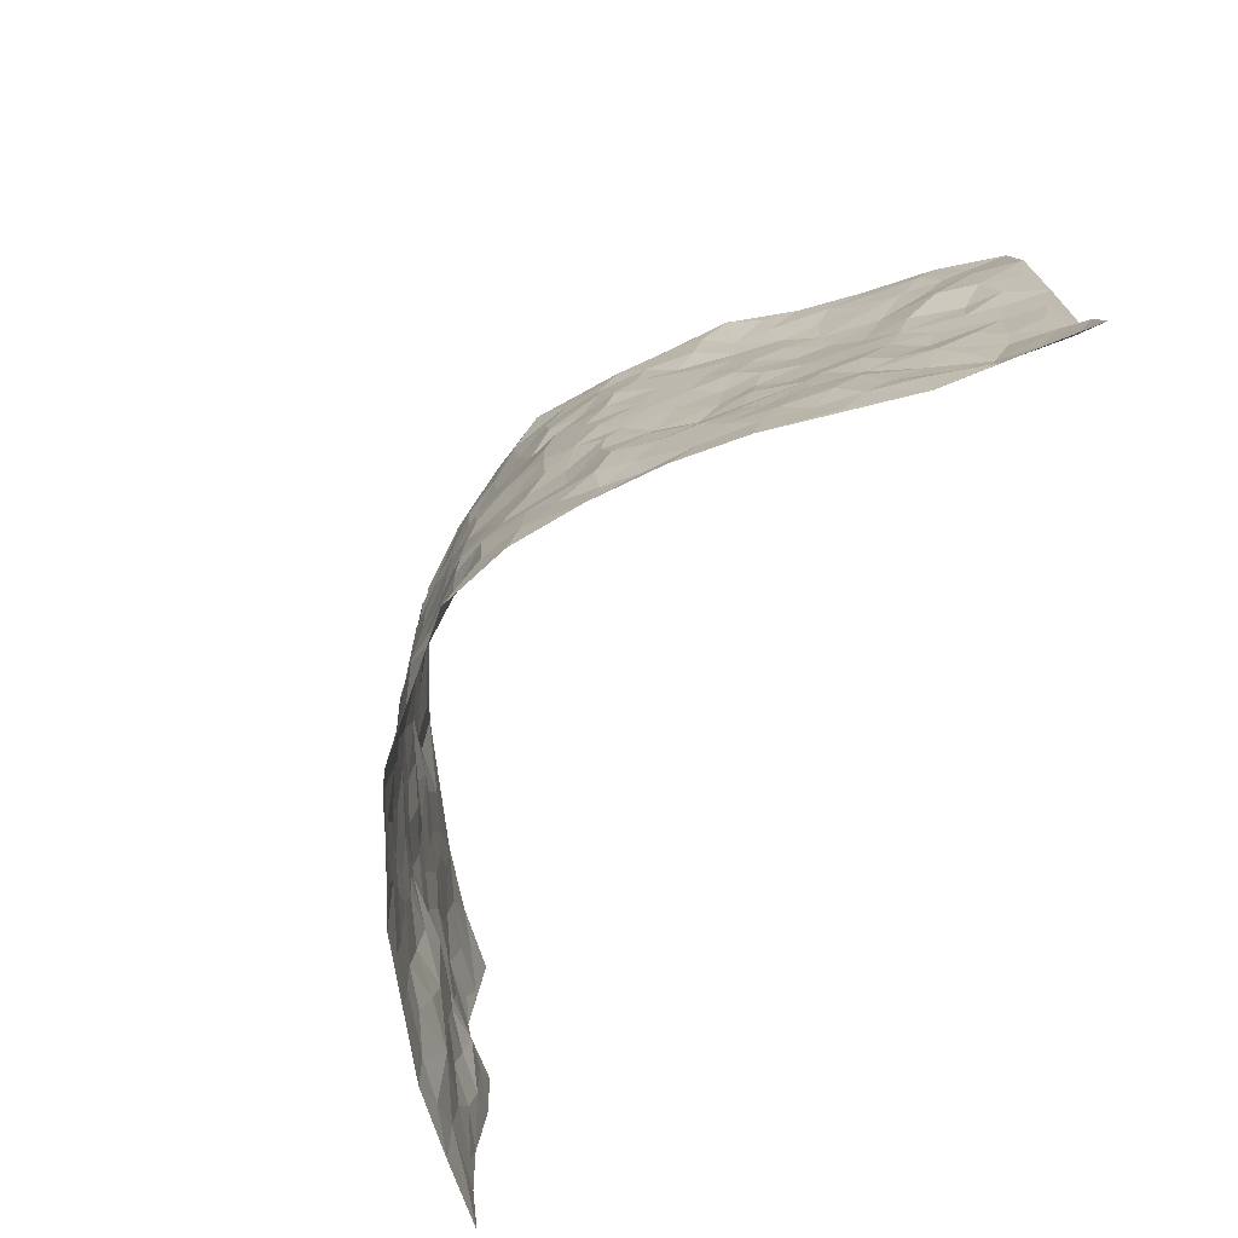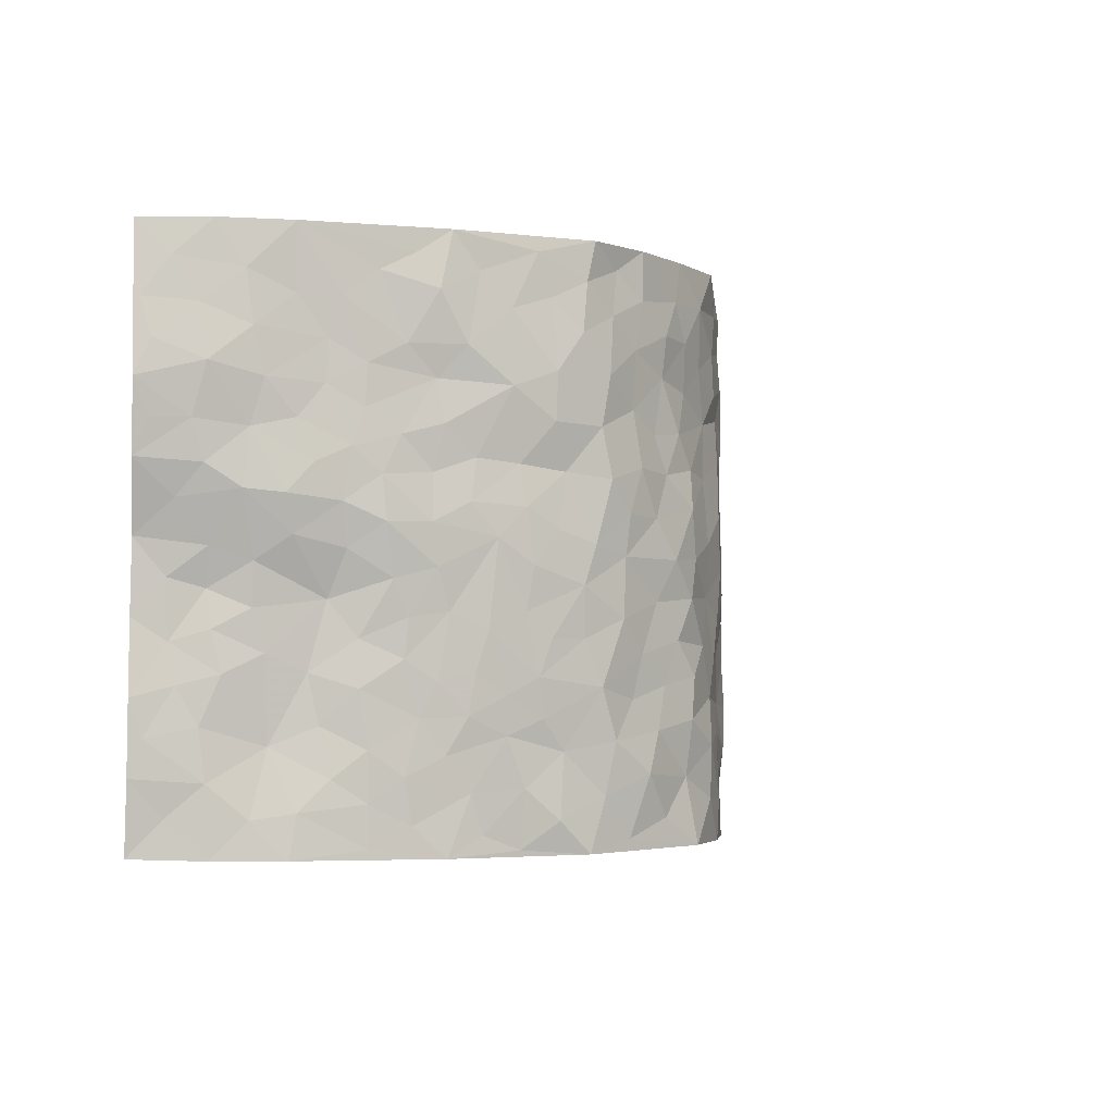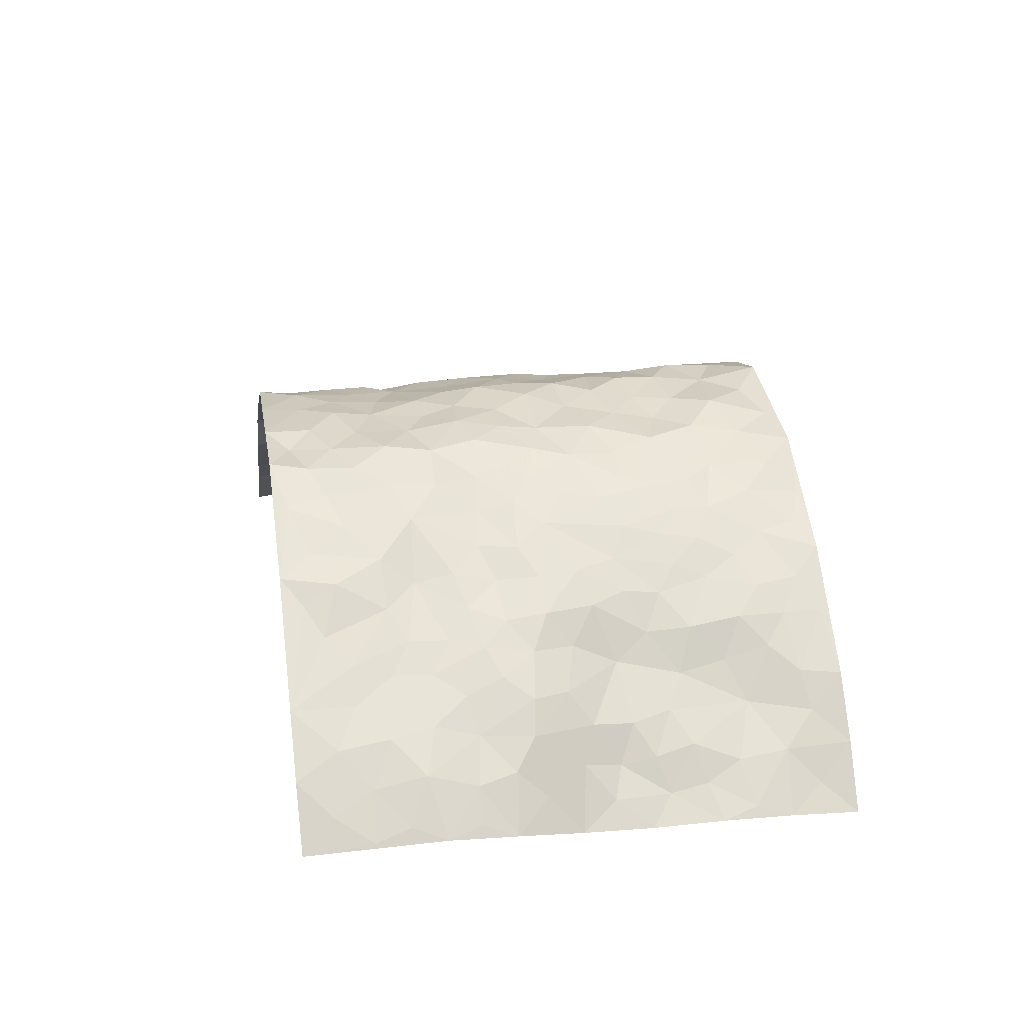
<metadata>
{"format":"obj","ext":"obj","renderer":"f3d","projection":"perspective","resolution":1024,"background":"white","views":[{"elev":-74.7,"azim":55.2,"up":"+Y"},{"elev":-2.6,"azim":-58.2,"up":"+Y"},{"elev":22.4,"azim":-99.9,"up":"+Z"}]}
</metadata>
<code>
v -0.7774 0.0105 -0.3485
v -0.8008 0.9997 -0.3185
v 0.845 -0.002583 -0.282
v 0.8289 0.99 -0.3128
v -0.6609 0.3978 -0.1956
v -0.7754 0.5087 -0.3401
v -0.7003 0.3646 -0.245
v -0.0002531 0.002645 0.2339
v -0.7861 0.2588 -0.3354
v -0.737 0.3449 -0.3001
v -0.6284 0.005825 -0.1457
v -0.7848 0.1344 -0.3384
v -0.5956 0.297 -0.1377
v -0.7039 0.006677 -0.2463
v -0.693 0.2946 -0.2292
v -0.4491 0.003632 0.02786
v -0.7714 0.1963 -0.3201
v -0.2836 0.1684 0.1409
v -0.6452 0.3269 -0.1833
v -0.7075 0.1258 -0.2483
v -0.7433 0.07096 -0.3013
v -0.6643 0.06848 -0.1967
v -0.5801 0.1308 -0.1025
v -0.6191 0.07932 -0.1391
v -0.7134 0.2134 -0.2572
v -0.7352 0.2772 -0.2862
v -0.6344 0.1813 -0.1855
v -0.5851 0.2137 -0.1229
v -0.7087 0.4941 -0.2438
v -0.7754 0.3834 -0.3434
v -0.6396 1.001 -0.1267
v -0.4821 0.2249 -0.003637
v 0.2525 0.1556 0.1503
v -0.815 0.7518 -0.305
v -0.354 0.3945 0.1144
v -0.6782 0.7555 -0.159
v -0.6908 0.8343 -0.1706
v -0.5228 0.445 -0.02449
v -0.5424 0.6078 -0.0323
v -0.4541 1 0.03993
v -0.7947 0.6903 -0.293
v -0.5881 0.5644 -0.07483
v -0.3786 0.7547 0.1066
v -0.4644 0.282 0.01901
v -0.4262 0.2267 0.05184
v -0.4507 0.1643 0.02379
v -0.4186 0.6381 0.06099
v -0.3549 0.5618 0.1164
v 0.1667 0.4734 0.191
v -0.3221 0.222 0.1265
v -0.2133 0.6123 0.1917
v -0.3574 0.6308 0.1039
v -0.296 0.05812 0.1424
v -0.5593 0.7124 -0.05477
v -0.3727 0.1956 0.08977
v -0.7357 0.6211 -0.2306
v -0.03904 0.3489 0.2175
v 0.05771 0.3399 0.2131
v 0.2813 0.4498 0.1216
v -0.09644 0.5531 0.2084
v -0.1677 0.5576 0.1996
v 0.0921 0.6314 0.196
v -0.5494 0.3504 -0.07299
v -0.6545 0.5756 -0.1345
v -0.7957 0.8125 -0.2848
v -0.5021 0.1321 -0.01786
v -0.3465 0.01313 0.09835
v -0.6658 0.4711 -0.1892
v -0.5448 0.1757 -0.05757
v -0.5399 0.02131 -0.0598
v -0.2433 0.001897 0.1675
v -0.5417 0.09137 -0.05913
v -0.4907 0.05578 -0.01138
v -0.3992 0.03885 0.06104
v -0.4159 0.1057 0.05033
v -0.7524 0.6893 -0.2416
v -0.8032 0.8758 -0.3051
v -0.6362 0.5117 -0.135
v 0.001103 0.9999 0.2012
v -0.6871 0.6783 -0.1797
v -0.5028 0.318 -0.01789
v -0.4719 0.4629 0.02449
v 0.007258 0.5735 0.2216
v -0.05039 0.4845 0.2212
v 0.003466 0.4206 0.2218
v -0.1264 0.1282 0.2125
v -0.5161 0.672 -0.01447
v -0.7513 0.5676 -0.2752
v -0.6381 0.6935 -0.1268
v -0.4187 0.2984 0.0611
v -0.5544 0.2716 -0.06731
v -0.4633 0.6903 0.03062
v -0.1743 0.4866 0.1941
v -0.2617 0.4374 0.1678
v -0.578 0.6511 -0.06453
v -0.0101 0.1176 0.2163
v -0.3958 0.512 0.08869
v -0.3326 0.2892 0.1261
v -0.2414 0.5052 0.1779
v -0.1815 0.3841 0.1946
v -0.8026 0.6291 -0.3173
v -0.6221 0.6249 -0.1042
v -0.6969 0.5821 -0.1853
v -0.3457 0.1111 0.1068
v -0.481 0.5348 0.02079
v -0.5768 0.4117 -0.1144
v -0.1302 0.3254 0.1997
v -0.1485 0.2504 0.1915
v -0.4732 0.6133 0.01608
v 0.1076 0.7301 0.1874
v -0.003311 0.2149 0.2256
v -0.07249 0.2735 0.2102
v 0.004904 0.2892 0.2256
v -0.4051 0.3647 0.07669
v -0.197 0.1845 0.1886
v -0.5733 0.4911 -0.07771
v -0.501 0.3838 -0.01104
v -0.4523 0.3933 0.03365
v -0.3015 0.5259 0.145
v -0.2556 0.3516 0.1649
v -0.3458 0.4687 0.1243
v -0.2263 0.2721 0.1803
v -0.09082 0.4131 0.2051
v -0.5406 0.5334 -0.02499
v -0.0927 0.1986 0.2097
v -0.2114 0.0942 0.1763
v -0.378 0.2594 0.0915
v -0.7412 0.4451 -0.3009
v -0.698 0.4278 -0.2569
v 0.0914 0.4232 0.2003
v 0.2013 0.2363 0.1636
v 0.08437 0.5178 0.2105
v 0.02038 0.4892 0.2204
v 0.1649 0.3921 0.1855
v 0.6734 0.4922 -0.1952
v 0.217 0.4325 0.1677
v 0.2579 0.312 0.1444
v 0.1616 0.5682 0.1908
v 0.1255 0.9981 0.196
v -0.284 0.6211 0.1451
v 0.3927 0.8781 0.04888
v 0.455 0.9962 0.01807
v -0.2197 0.7826 0.1918
v -0.06027 0.8656 0.2082
v -0.3139 0.3497 0.1375
v -0.4311 0.5677 0.06019
v -0.07389 0.05316 0.2125
v -0.1571 0.02245 0.191
v 0.1225 0.0009864 0.2062
v 0.01248 0.8608 0.2044
v -0.01753 0.7017 0.2082
v 0.3915 0.1947 0.06043
v 0.3219 0.2883 0.1028
v 0.5171 0.5223 -0.06447
v 0.4662 0.5434 -0.01906
v 0.4189 0.1326 0.03997
v 0.4683 0.2244 -0.008878
v 0.3688 0.3584 0.04139
v 0.02294 0.6425 0.2093
v -0.05997 0.6289 0.2078
v -0.1492 0.7315 0.1941
v -0.0879 0.6945 0.1997
v -0.06251 0.7928 0.2005
v -0.1386 0.6347 0.205
v 0.01925 0.7758 0.1972
v 0.2366 0.9982 0.1405
v -0.01918 0.9282 0.2036
v -0.2727 0.8481 0.1723
v -0.2025 0.8824 0.1866
v -0.3156 0.7821 0.1501
v -0.2485 1 0.1808
v -0.2308 0.6974 0.1828
v -0.3151 0.7006 0.1462
v -0.1433 0.8318 0.1956
v -0.1242 1.001 0.199
v 0.2132 0.7466 0.1564
v 0.1739 0.6688 0.1814
v 0.3074 0.5943 0.1049
v 0.2539 0.5221 0.1466
v 0.2589 0.6657 0.1413
v 0.3874 0.7426 0.04399
v 0.332 0.6826 0.08725
v 0.2786 0.7332 0.1342
v 0.06958 0.9291 0.2036
v 0.07807 0.8232 0.1959
v 0.1451 0.8576 0.1864
v 0.2438 0.8733 0.1451
v 0.307 0.7933 0.1109
v 0.2274 0.5954 0.158
v -0.7453 0.87 -0.2346
v -0.599 0.8188 -0.09517
v -0.7449 0.7777 -0.217
v -0.7266 1.001 -0.2187
v -0.7697 0.9418 -0.2683
v -0.6961 0.9244 -0.1814
v -0.6374 0.8881 -0.1293
v -0.5415 0.9311 -0.04013
v -0.5859 0.8877 -0.07877
v -0.6042 0.7482 -0.09706
v -0.5088 0.8163 -0.009014
v -0.5545 0.7831 -0.05246
v -0.4779 0.903 0.03255
v -0.376 0.8798 0.1013
v -0.4964 0.962 0.001662
v -0.4385 0.8173 0.05912
v -0.4154 0.9378 0.06621
v -0.3349 0.9749 0.1252
v -0.467 0.7626 0.01881
v -0.3127 0.903 0.1372
v -0.2609 0.9327 0.1722
v 0.1563 0.7849 0.1838
v 0.2496 0.8047 0.1479
v 0.1859 0.9328 0.1694
v 0.3603 0.811 0.06052
v 0.3199 0.88 0.1001
v 0.3591 0.9813 0.07401
v 0.2802 0.9377 0.1286
v 0.4109 0.9461 0.04219
v 0.3463 0.4914 0.06759
v 0.3055 0.5277 0.1055
v 0.4352 0.601 0.008427
v 0.3921 0.6625 0.03808
v 0.3698 0.5861 0.05391
v 0.3328 0.1886 0.09941
v 0.4288 0.3316 0.007232
v 0.409 0.5198 0.01646
v 0.3159 0.3856 0.08552
v -0.1265 0.9165 0.1988
v -0.185 0.9602 0.182
v 0.3029 0.131 0.1145
v 0.5422 0.01121 -0.06229
v 0.1953 0.3322 0.1671
v 0.2626 0.3834 0.1415
v 0.5188 0.2442 -0.04564
v 0.6388 0.9934 -0.151
v 0.8165 0.2448 -0.3164
v 0.4381 0.81 -0.00367
v 0.6175 0.4829 -0.1451
v 0.4367 0.7442 0.001136
v 0.8298 0.4948 -0.3045
v 0.5807 0.2896 -0.1081
v 0.4509 0.4648 -0.01167
v 0.6678 0.3063 -0.1771
v 0.4924 0.4118 -0.04366
v 0.4474 -0.001416 0.02007
v 0.08978 0.2517 0.2094
v 0.4591 0.07392 0.00909
v 0.1333 0.3182 0.1947
v 0.3804 0.2643 0.05356
v 0.7335 0.2606 -0.2496
v 0.5565 0.4575 -0.09564
v 0.5152 0.07884 -0.04018
v 0.3999 0.423 0.02318
v 0.5337 0.3682 -0.06747
v 0.2779 0.2311 0.139
v 0.4317 0.269 0.017
v 0.2517 0.07669 0.1404
v 0.3451 -0.0005434 0.0927
v 0.2363 0.0001675 0.1541
v 0.1954 0.1132 0.1716
v 0.07016 0.1696 0.2241
v 0.1432 0.1886 0.1944
v 0.547 0.1441 -0.05754
v 0.6592 0.4183 -0.1878
v 0.6397 0.2165 -0.1623
v 0.5741 0.07725 -0.08598
v 0.5846 0.3807 -0.1049
v 0.6197 0.335 -0.1397
v 0.7453 0.3217 -0.2552
v 0.6391 0.563 -0.1632
v 0.6025 0.1415 -0.1178
v 0.6529 0.1452 -0.1711
v 0.7154 0.3634 -0.2201
v 0.793 0.3447 -0.2886
v 0.7491 0.434 -0.2543
v 0.5165 0.3095 -0.04703
v 0.6963 0.1001 -0.21
v 0.3098 0.06081 0.1026
v 0.3804 0.06592 0.06411
v 0.07238 0.07709 0.2196
v 0.1422 0.0713 0.1997
v 0.8408 0.7414 -0.2917
v 0.6374 0.07558 -0.14
v 0.5777 0.2122 -0.08985
v 0.8108 0.4195 -0.2981
v 0.7703 0.5039 -0.2622
v 0.6877 0.2454 -0.2015
v 0.4807 0.1453 -0.009688
v 0.6359 -0.001799 -0.146
v 0.449 0.3911 -0.001784
v 0.803 0.05851 -0.2725
v 0.835 0.1222 -0.2939
v 0.707 0.1748 -0.229
v 0.7619 0.119 -0.2564
v 0.7168 0.005425 -0.1998
v 0.794 0.1843 -0.2771
v 0.5754 0.5515 -0.1141
v 0.5923 0.6284 -0.1353
v 0.5082 0.6325 -0.06591
v 0.7173 0.6851 -0.1959
v 0.5453 0.7679 -0.09746
v 0.8196 0.6181 -0.2826
v 0.6599 0.6367 -0.1735
v 0.7295 0.5901 -0.2304
v 0.63 0.7388 -0.1582
v 0.7211 0.5253 -0.2251
v 0.7845 0.5676 -0.2592
v 0.7703 0.6525 -0.2376
v 0.5495 0.6887 -0.1049
v 0.4981 0.7209 -0.0485
v 0.4548 0.6717 -0.01074
v 0.7357 0.8453 -0.2224
v 0.6201 0.8662 -0.1368
v 0.7011 0.7703 -0.1969
v 0.7757 0.7708 -0.2419
v 0.6767 0.8381 -0.1769
v 0.8326 0.8658 -0.3003
v 0.6012 0.7977 -0.1301
v 0.8184 0.8032 -0.2816
v 0.6466 0.9264 -0.153
v 0.7383 0.9914 -0.2261
v 0.5425 0.995 -0.07171
v 0.7136 0.9195 -0.1987
v 0.7749 0.92 -0.2627
v 0.5806 0.9304 -0.1047
v 0.4972 0.8988 -0.03771
v 0.443 0.8796 0.001228
v 0.4973 0.9669 -0.02802
v 0.5 0.8196 -0.05422
v 0.5547 0.8573 -0.09505
f 29 6 128
f 12 21 20
f 26 10 9
f 55 45 46
f 27 19 15
f 26 9 17
f 101 6 88
f 12 1 21
f 7 15 19
f 125 86 96
f 84 123 85
f 129 29 128
f 25 27 15
f 12 20 17
f 73 75 66
f 22 14 11
f 26 17 25
f 9 12 17
f 25 15 26
f 5 129 7
f 52 146 48
f 55 18 50
f 7 19 5
f 20 27 25
f 124 82 105
f 41 76 34
f 20 14 22
f 14 20 21
f 14 21 1
f 24 22 11
f 24 27 22
f 72 66 69
f 69 32 91
f 70 24 11
f 24 23 27
f 17 20 25
f 27 20 22
f 10 15 7
f 10 26 15
f 23 28 27
f 27 13 19
f 28 23 69
f 13 27 28
f 119 121 94
f 10 7 129
f 6 30 128
f 9 10 30
f 36 192 80
f 80 102 89
f 118 81 44
f 64 103 78
f 115 126 86
f 45 32 46
f 91 63 13
f 129 68 29
f 95 87 54
f 95 54 199
f 202 40 204
f 82 97 105
f 29 88 6
f 18 55 104
f 148 126 71
f 38 82 124
f 50 18 122
f 117 82 38
f 5 19 106
f 82 117 118
f 80 64 102
f 127 45 55
f 194 77 190
f 98 35 114
f 39 124 105
f 127 50 98
f 106 19 13
f 66 75 46
f 39 95 42
f 63 117 38
f 95 89 102
f 101 56 76
f 51 140 99
f 18 53 126
f 62 83 132
f 45 127 90
f 112 113 57
f 103 29 68
f 130 85 58
f 109 39 105
f 35 94 121
f 113 246 58
f 151 165 163
f 120 100 94
f 114 127 98
f 192 190 65
f 95 39 87
f 36 191 37
f 67 104 74
f 56 101 88
f 13 63 106
f 192 34 76
f 268 241 243
f 108 115 125
f 93 84 60
f 133 84 85
f 156 288 157
f 101 76 41
f 80 103 64
f 105 97 146
f 99 61 51
f 92 109 47
f 125 96 111
f 158 227 153
f 75 104 55
f 69 66 32
f 81 91 32
f 106 78 68
f 42 64 78
f 77 34 65
f 24 70 72
f 75 73 16
f 16 71 67
f 2 34 77
f 13 28 91
f 103 56 88
f 56 80 76
f 72 69 23
f 11 16 70
f 16 73 70
f 16 67 74
f 115 18 126
f 24 72 23
f 73 72 70
f 16 74 75
f 72 73 66
f 32 45 44
f 84 83 60
f 66 46 32
f 78 106 116
f 117 63 81
f 67 53 104
f 103 68 78
f 69 91 28
f 36 80 89
f 106 38 116
f 106 68 5
f 81 118 117
f 62 132 138
f 32 44 81
f 53 67 71
f 57 58 85
f 123 100 107
f 93 60 61
f 33 230 224
f 8 96 147
f 132 133 130
f 140 48 119
f 93 100 123
f 122 98 50
f 164 60 160
f 53 71 126
f 125 112 108
f 193 194 195
f 75 55 46
f 63 91 81
f 56 103 80
f 196 198 31
f 18 104 53
f 121 48 97
f 38 106 63
f 118 97 82
f 97 35 121
f 51 172 140
f 130 134 49
f 87 39 109
f 288 252 263
f 97 114 35
f 47 43 92
f 57 113 58
f 248 130 58
f 34 101 41
f 114 90 127
f 116 124 42
f 145 94 35
f 118 114 97
f 167 79 175
f 98 145 35
f 85 123 57
f 43 47 52
f 199 36 89
f 42 78 116
f 159 83 62
f 88 29 103
f 74 104 75
f 118 44 90
f 173 140 172
f 42 95 102
f 190 192 37
f 65 190 77
f 89 95 199
f 125 111 112
f 92 87 109
f 18 115 122
f 177 180 176
f 112 57 107
f 109 105 146
f 93 94 100
f 285 286 275
f 96 86 147
f 137 232 131
f 57 123 107
f 87 92 208
f 49 134 136
f 132 130 49
f 161 164 162
f 50 127 55
f 122 108 107
f 122 107 100
f 48 140 52
f 118 90 114
f 99 119 94
f 123 84 93
f 36 37 192
f 48 121 119
f 120 122 100
f 39 42 124
f 38 124 116
f 248 58 246
f 44 45 90
f 98 122 120
f 146 52 47
f 94 93 99
f 168 209 170
f 212 183 188
f 202 197 200
f 42 102 64
f 107 108 112
f 99 93 61
f 8 280 96
f 112 111 113
f 125 115 86
f 115 108 122
f 128 30 10
f 5 68 129
f 10 129 128
f 132 49 138
f 83 84 133
f 130 133 85
f 83 133 132
f 248 134 130
f 156 152 224
f 151 110 165
f 212 186 211
f 153 224 249
f 254 251 244
f 246 261 262
f 225 158 249
f 49 136 179
f 185 184 150
f 214 188 181
f 181 188 182
f 161 163 174
f 143 170 172
f 110 211 185
f 184 79 167
f 174 228 169
f 62 110 159
f 163 150 144
f 210 169 229
f 170 143 168
f 176 211 110
f 98 120 145
f 94 145 120
f 48 146 97
f 109 146 47
f 148 86 126
f 147 86 148
f 71 8 148
f 8 147 148
f 244 276 254
f 232 136 134
f 174 143 161
f 60 83 160
f 163 162 151
f 159 160 83
f 261 281 262
f 259 281 149
f 219 220 59
f 246 113 111
f 33 255 131
f 157 256 152
f 137 255 153
f 230 278 279
f 262 260 33
f 154 155 242
f 131 255 137
f 248 131 232
f 281 280 149
f 259 258 278
f 220 179 59
f 159 151 160
f 162 160 151
f 164 61 60
f 228 174 144
f 144 174 163
f 159 110 151
f 161 172 164
f 186 184 185
f 161 162 163
f 61 164 51
f 160 162 164
f 187 217 213
f 150 163 165
f 205 202 200
f 79 184 139
f 170 43 173
f 174 169 143
f 161 143 172
f 167 144 150
f 176 180 183
f 172 170 173
f 223 226 221
f 185 150 165
f 99 140 119
f 207 206 203
f 172 51 164
f 43 52 173
f 173 52 140
f 167 175 228
f 228 229 169
f 210 168 169
f 177 110 62
f 189 138 179
f 62 138 177
f 136 232 233
f 181 182 222
f 150 184 167
f 178 180 189
f 49 179 138
f 177 138 189
f 180 178 182
f 178 179 220
f 307 308 304
f 222 223 221
f 215 187 188
f 176 183 212
f 187 213 186
f 214 215 188
f 185 211 186
f 237 181 239
f 182 188 183
f 110 185 165
f 216 215 141
f 211 176 212
f 182 183 180
f 176 110 177
f 213 184 186
f 178 189 179
f 177 189 180
f 195 190 37
f 197 198 200
f 195 194 190
f 34 192 65
f 80 192 76
f 37 196 195
f 194 2 77
f 193 2 194
f 196 37 191
f 31 193 195
f 198 196 191
f 31 195 196
f 199 201 191
f 197 204 31
f 198 191 201
f 31 198 197
f 201 199 54
f 36 199 191
f 54 208 201
f 208 43 205
f 208 54 87
f 198 201 200
f 206 205 203
f 43 170 203
f 210 207 209
f 40 202 206
f 31 204 40
f 197 202 204
f 208 205 200
f 43 203 205
f 205 206 202
f 203 209 207
f 171 40 207
f 40 206 207
f 208 200 201
f 43 208 92
f 170 209 203
f 168 143 169
f 207 210 171
f 168 210 209
f 188 187 212
f 212 187 186
f 166 139 213
f 184 213 139
f 237 214 181
f 215 214 141
f 216 141 218
f 213 217 166
f 142 166 216
f 217 216 166
f 187 215 217
f 216 217 215
f 237 141 214
f 142 216 218
f 223 222 182
f 179 136 59
f 223 220 219
f 267 238 251
f 237 327 141
f 223 182 178
f 158 290 253
f 220 223 178
f 59 233 227
f 233 59 136
f 248 246 131
f 153 249 158
f 251 254 267
f 223 219 226
f 111 261 246
f 297 251 238
f 276 256 157
f 167 228 144
f 229 228 175
f 175 171 229
f 229 171 210
f 260 257 33
f 265 271 272
f 266 289 283
f 269 243 250
f 249 224 152
f 266 283 271
f 227 233 137
f 253 227 158
f 325 313 320
f 135 264 275
f 310 329 239
f 270 298 297
f 249 256 225
f 275 273 269
f 311 222 221
f 155 154 299
f 234 276 157
f 310 311 299
f 222 239 181
f 221 226 155
f 266 263 252
f 242 290 244
f 264 273 275
f 273 264 243
f 242 244 154
f 276 290 225
f 288 234 157
f 240 282 302
f 275 286 306
f 225 290 158
f 234 263 284
f 241 254 276
f 233 232 137
f 137 153 227
f 264 135 238
f 244 251 154
f 260 259 257
f 227 253 219
f 33 224 255
f 154 297 299
f 240 302 307
f 297 154 251
f 264 268 243
f 253 226 219
f 271 284 263
f 277 294 293
f 290 242 253
f 241 234 284
f 59 227 219
f 242 155 226
f 252 245 231
f 157 152 156
f 257 230 33
f 152 256 249
f 278 230 257
f 262 33 131
f 224 153 255
f 259 278 257
f 134 248 232
f 230 279 224
f 96 261 111
f 261 96 280
f 280 281 261
f 246 262 131
f 252 247 245
f 268 267 241
f 283 277 272
f 288 247 252
f 275 274 285
f 295 291 294
f 267 268 264
f 263 234 288
f 309 310 299
f 290 276 244
f 283 272 271
f 267 254 241
f 265 243 241
f 236 240 285
f 297 238 270
f 303 305 298
f 241 276 234
f 221 155 299
f 272 277 293
f 250 243 287
f 286 285 240
f 284 271 265
f 271 263 266
f 295 3 291
f 225 256 276
f 241 284 265
f 289 266 231
f 3 292 291
f 321 235 323
f 293 294 296
f 279 278 258
f 245 279 258
f 279 156 224
f 260 281 259
f 280 8 149
f 262 281 260
f 231 266 252
f 267 264 238
f 306 304 270
f 283 289 295
f 243 269 273
f 236 269 250
f 294 292 296
f 274 236 285
f 269 274 275
f 250 287 293
f 245 289 231
f 236 274 269
f 156 279 247
f 242 226 253
f 247 279 245
f 243 265 287
f 288 156 247
f 265 272 293
f 296 292 236
f 293 287 265
f 295 294 277
f 277 283 295
f 236 250 296
f 289 3 295
f 292 294 291
f 293 296 250
f 300 304 308
f 325 320 235
f 329 330 326
f 270 304 303
f 270 303 298
f 309 305 301
f 135 306 270
f 299 297 298
f 298 309 299
f 238 135 270
f 300 314 305
f 303 300 305
f 304 306 307
f 300 303 304
f 282 319 315
f 322 325 235
f 275 306 135
f 307 306 286
f 240 307 286
f 308 307 302
f 302 282 308
f 308 282 315
f 305 309 298
f 310 309 301
f 310 301 329
f 310 239 311
f 222 311 239
f 299 311 221
f 319 312 315
f 312 323 316
f 301 305 318
f 305 314 316
f 300 308 315
f 316 314 312
f 312 314 315
f 315 314 300
f 323 312 324
f 316 313 318
f 282 4 317
f 330 313 325
f 4 321 324
f 235 320 323
f 282 317 319
f 312 319 317
f 326 325 322
f 316 320 313
f 316 318 305
f 142 218 327
f 327 218 141
f 316 323 320
f 324 312 317
f 4 324 317
f 321 323 324
f 318 313 330
f 328 326 322
f 326 327 329
f 329 327 237
f 326 328 327
f 322 142 328
f 327 328 142
f 329 237 239
f 301 318 330
f 326 330 325
f 330 329 301

</code>
